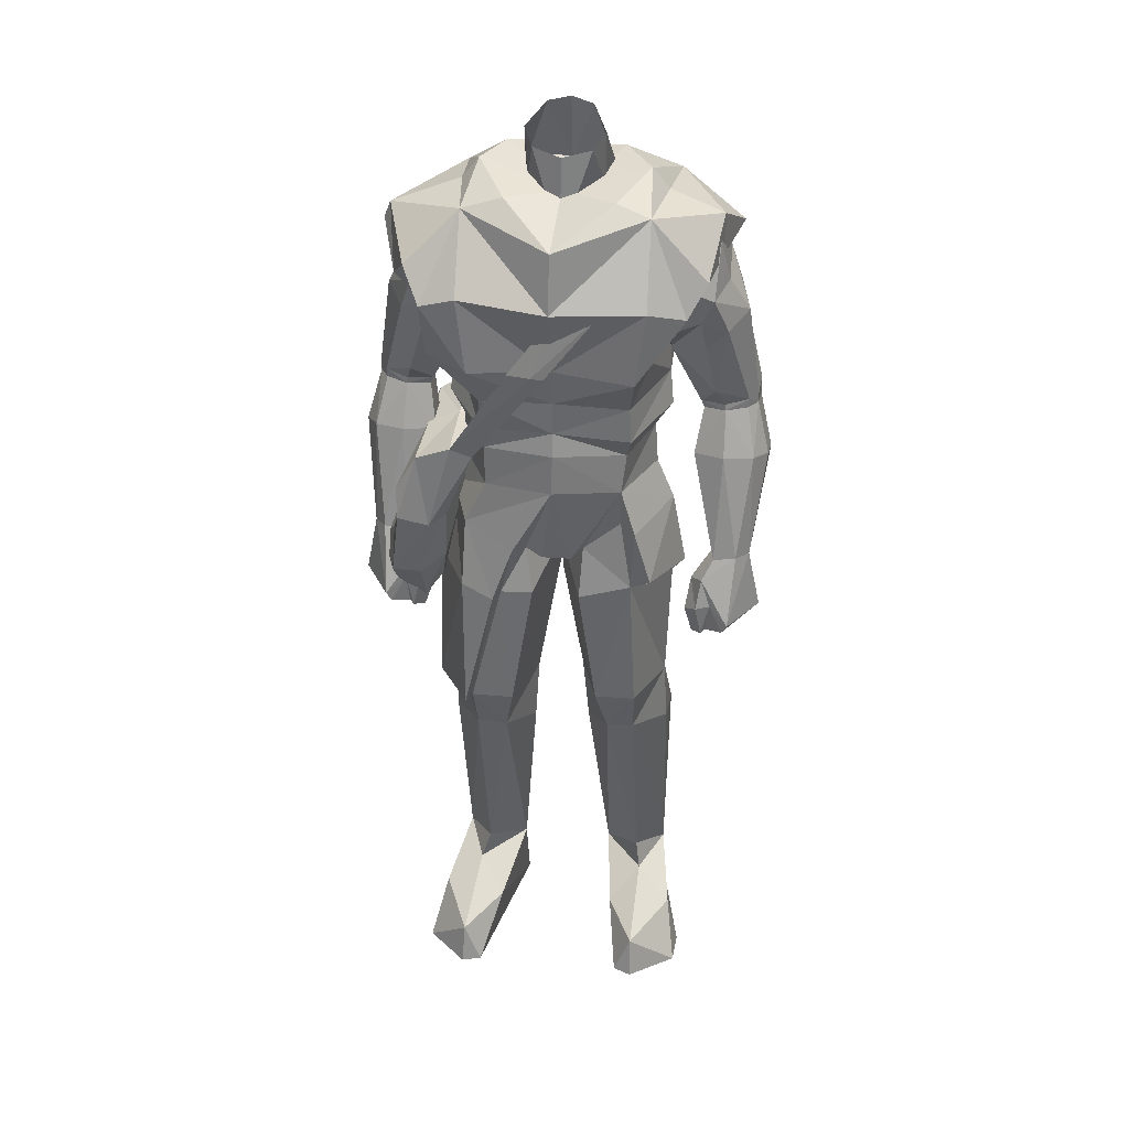
<metadata>
{"format":"obj","ext":"obj","renderer":"f3d","projection":"perspective","resolution":1024,"background":"white","views":[{"elev":36.6,"azim":8.0,"up":"+Y"}]}
</metadata>
<code>
o ARMOR_BDT_M
v -0.2368 0.4966 0.005672
v -0.3402 0.0952 -0.03653
v -0.2369 -0.2094 0.06613
v 0.2903 -0.2168 -0.008384
v 0.3046 0.1915 -0.02735
v 0.1961 0.3751 -0.1197
v 0.1918 0.4319 0.05965
v 0.2362 -0.218 0.06621
v -0.1844 0.3779 -0.1206
v -0.1855 0.4336 0.05974
v 0.07357 0.5637 -0.0886
v 0.000467 0.488 0.03718
v -0.07136 0.5629 -0.08595
v 0.04698 0.6327 0.009257
v 0.2481 0.4918 0.007196
v -0.03542 0.6702 -0.07879
v -0.04712 0.6319 0.007058
v 0.0378 0.6703 -0.07635
v 0.2257 0.179 -0.03289
v 0.2202 0.4177 -0.1279
v 0.3441 0.07337 -0.07769
v -0.2283 0.1735 -0.03399
v 0.2853 -0.1991 0.1003
v 0.3439 -0.1891 0.02046
v 0.2267 -0.1286 0.04231
v 0.2387 -0.164 0.08701
v 0.262 -0.208 0.07487
v 0.2625 -0.1574 0.08516
v -0.2135 0.4194 -0.1278
v -0.2621 -0.1483 0.08458
v -0.2259 -0.12 0.04148
v -0.2908 -0.208 -0.008533
v -0.3058 0.07624 -0.0999
v -0.3439 -0.1792 0.02008
v -0.2942 -0.1733 0.1034
v 0.322 -0.08068 0.02658
v -0.1565 0.3183 -0.04823
v 0.2535 0.158 -0.1106
v 0.2214 0.07633 -0.06309
v -0.2641 0.1906 -0.01687
v 0.1657 0.3122 -0.04749
v 0.2899 -0.1325 -0.01402
v 0.2324 -0.2221 0.06897
v -0.2624 -0.1993 0.07477
v -0.2383 -0.1552 0.08648
v -0.2331 -0.2136 0.06892
v 0.2634 -0.0797 0.05663
v 0.2589 -0.09047 0.007531
v -0.2404 0.1987 -0.1223
v -0.2892 -0.1236 -0.01476
v -0.3165 0.2064 -0.09661
v -0.2365 0.4974 -0.07941
v -0.2193 0.08401 -0.06568
v -0.2589 -0.08027 0.006242
v -0.2631 -0.06985 0.0555
v -0.06367 0.6491 -0.02749
v -0.2764 -0.1537 -0.02712
v 0.2768 -0.1623 -0.02657
v -0.2457 -0.2086 0.05552
v 0.245 -0.2169 0.05552
v 0.06356 0.6491 -0.02336
v -0.2499 -0.2043 0.08819
v 0.2493 -0.2132 0.08832
v 0.2476 0.4929 -0.07836
v -0.2377 0.4103 0.04296
v -0.3019 0.1976 -0.03015
v -0.3425 0.08317 -0.08059
v -0.3122 -0.08648 -0.01433
v -0.3221 -0.07259 0.02614
v 0.3121 -0.09441 -0.01391
v -0.289 0.365 -0.02826
v -0.1707 0.3933 0.02713
v -0.1718 0.346 -0.1088
v -0.2178 0.3715 0.04502
v -0.1729 0.3428 0.02989
v 0.244 0.4064 0.04362
v 0.000449 0.5621 -0.1078
v 0.322 0.1684 -0.08606
v 0.2665 0.1853 -0.01459
v 0.3412 0.0859 -0.03315
v 0.000522 0.6747 -0.09051
v 0.1732 0.3915 0.04065
v 0.2245 0.3675 0.04593
v 0.1802 0.3381 0.03037
v 0.2973 0.3606 -0.0256
v 0.3188 0.1747 -0.04909
v -0.2364 0.3819 -0.1367
v -0.219 -0.1709 0.06496
v 0.2191 -0.1792 0.06537
v -0.3157 0.1822 -0.05319
v 3.7e-05 0.6232 0.02148
v -0.2449 -0.1045 0.07159
v 0.248 0.06644 -0.09916
v 0.1751 0.2987 0.001941
v -0.2175 0.1008 -0.008478
v -0.167 0.3038 0.000806
v 0.06229 0.561 -0.03184
v 0.2459 -0.1135 0.07251
v -0.05974 0.5604 -0.02961
v 0.3073 0.06667 -0.09746
v 0.2916 0.1967 -0.1206
v -0.2856 -0.1895 0.1
v 0.3007 -0.07364 0.05499
v 0.2942 -0.183 0.1038
v 0.232 0.161 -0.06962
v -0.2464 0.07417 -0.1018
v -0.2286 0.1687 -0.07263
v 0.2195 0.0928 -0.005192
v -0.3178 0.1061 0.001031
v -0.3006 -0.06476 0.05424
v -0.2687 0.1086 0.01465
v -0.253 0.2242 0.008162
v 0.2644 0.4229 -0.005717
v 0.2693 0.09982 0.01744
v 0.3185 0.09718 0.004166
v -0.2685 0.3832 -0.1008
v -0.2572 0.4272 -0.006667
v 0.3214 -0.1374 -0.007294
v -0.3208 -0.1282 -0.00796
v -0.191 0.3495 -0.006559
v 0.3355 -0.2019 0.01472
v 0.259 0.4392 -0.09461
v -0.3357 -0.1921 0.01441
v -0.2492 0.1682 -0.1142
v 0.2451 0.1884 -0.1207
v 0.2442 0.3745 -0.1295
v 0.182 0.3393 -0.1082
v 0.1681 0.3477 -0.01717
v 0.2506 0.2222 0.008136
v 0.2842 -0.09685 -0.02156
v -0.2843 -0.08794 -0.02237
v -0.2498 0.4442 -0.09545
v -0.2229 0.1856 -0.03453
v 0.231 0.1676 -0.03125
v 0.2782 0.3776 -0.09871
v -0.2869 0.2067 -0.1229
v -0.3012 0.1826 -0.03007
v 0.3208 0.1966 -0.09382
v -0.2599 0.3478 0.0212
v -0.3182 0.1777 -0.09049
v 0.3039 0.1762 -0.0263
v -0.3156 0.2022 -0.05313
v 0.3187 0.195 -0.05022
v -0.2654 0.1802 -0.01653
v -0.2259 0.3167 0.02734
v -0.1716 0.3585 -0.006333
v 0.2678 0.1746 -0.01335
v 0.2674 0.3439 0.02349
v 0.2967 0.1631 -0.1109
v 0.2334 0.3126 0.02952
v -0.2923 0.1743 -0.1152
v 0.1766 0.3576 -0.006996
v -0.2205 0.1887 -0.07308
v 0.2242 0.1803 -0.07156
v -0.1498 0.5515 0.06717
v -0.1919 -0.3804 -0.07543
v 0.1313 -0.9914 -0.1656
v -0.123 -0.9781 -0.1578
v 0.2781 0.4679 -0.1237
v 0.04802 -0.04232 0.1038
v -0.1711 -0.9938 0.1786
v 0.1519 -0.9905 0.1744
v -0.1689 0.1478 0.1239
v -0.2868 -0.1248 -0.1076
v -0.1688 0.1446 -0.1447
v 0.1496 -0.863 0.01042
v 0.1782 -0.1159 -0.1109
v 0.000547 -0.07998 0.02023
v 0.02898 -0.1067 -0.1145
v -0.0842 -0.1836 -0.1462
v -0.1071 0.07509 -0.09516
v -0.2695 0.4665 -0.1506
v 0.1443 0.5569 0.07348
v -0.009358 0.3123 0.1582
v -0.06965 0.3103 0.147
v -0.03924 0.2479 -0.1851
v -0.09953 0.2472 -0.1739
v -0.1038 0.5866 -0.1132
v 0.08031 -0.8627 -0.07145
v -0.1317 0.1323 -0.1473
v -0.2281 -0.1828 0.081
v -0.1318 0.1369 0.1268
v -0.3188 -0.1173 0.001623
v -0.2034 0.4246 0.1522
v -0.1571 -0.8677 0.01767
v -0.1155 0.2518 0.1344
v 0.09162 -0.4382 0.08995
v 0.1328 0.3121 0.1568
v 0.1486 0.4357 0.1518
v 0.1236 0.2479 0.1232
v -0.08146 -0.8617 -0.06066
v -0.2427 -0.9979 0.1142
v -0.1913 -0.8542 -0.07033
v -0.14 -0.3489 0.1437
v -0.128 -0.4732 -0.09421
v -0.1609 -0.3732 -0.03782
v 0.2292 -0.9949 0.1172
v 0.1876 -0.8581 -0.07941
v 2e-06 0.5265 0.1486
v -0.2444 -0.1924 -0.06801
v 0.1825 0.3395 -0.1323
v 0.1708 0.5245 -0.182
v -0.06042 0.2476 -0.1826
v -0.03054 0.3117 0.1557
v 0.04812 -0.1262 -0.168
v 0.1197 -0.4802 -0.1089
v 0.1074 -0.1469 -0.09736
v -0.2663 0.04928 0.1029
v 0.1492 -0.9204 0.1546
v -0.15 0.3805 -0.1997
v 0.1639 -0.08431 0.1289
v 0.2508 0.5265 -0.02401
v -0.08448 -0.3766 -0.04658
v -0.04288 -0.3817 0.004117
v -0.06583 -0.03016 0.1483
v -0.000821 0.1457 -0.1275
v 0.08849 -1.012 -0.1159
v 0.1912 -0.144 0.002168
v 0.1056 0.1467 -0.1009
v 0.1522 0.3783 -0.2069
v -0.08357 -1.004 -0.1057
v -0.1683 -0.9233 0.1606
v 0.1337 0.5875 -0.04006
v -0.2769 -0.1109 0.1144
v -0.2583 -0.2138 0.005945
v -0.1762 0.5229 -0.1692
v -0.1776 0.2552 -0.01389
v -0.2313 0.1069 -0.127
v 0.03414 -0.3774 -0.01255
v -0.1474 -0.3413 0.1716
v -0.2171 -0.3876 0.03374
v -0.04118 -0.1117 -0.1144
v -0.231 -0.1201 -0.1179
v -0.2493 -0.009525 -0.1309
v -0.288 0.4849 -0.01939
v -0.05335 -0.162 -0.1048
v -0.1988 -0.4803 -0.04684
v -0.1862 -0.3769 0.02121
v 0.1514 0.3105 0.07896
v 9.1e-05 0.5676 -0.155
v 0.2359 0.46 0.08241
v -0.1839 -0.9922 -0.1187
v 0.1716 -0.373 -0.05949
v 0.08473 -0.3758 -0.06373
v 0.1892 -1.001 -0.1206
v 2e-06 0.4317 0.1688
v 0.1305 -0.1037 0.1208
v 0.1818 0.1902 -0.002727
v 0.1113 0.08388 0.1147
v -0.1118 0.08406 0.119
v -0.0467 -0.04283 0.1135
v -0.1091 -0.9128 0.0687
v -0.1384 -0.9956 0.167
v -0.0875 -0.4431 0.1059
v 0.09877 -0.9131 0.05735
v 0.1204 -0.9931 0.1595
v -0.2663 0.04024 -0.1179
v -0.2093 0.3043 0.08887
v -0.1884 0.007544 0.000546
v -0.162 0.007714 -0.09505
v -0.2759 0.5155 -0.01414
v -0.2193 -0.909 0.04874
v 0.2104 -0.9084 0.04786
v -0.1891 -0.005221 -0.1125
v 0.1412 -0.3455 0.1214
v 0.2123 -0.1226 -0.0001
v -0.1422 -0.8493 -0.1491
v -0.1453 0.4424 0.1571
v -0.1406 0.1189 -0.01474
v 0.1933 -0.4849 -0.06399
v -0.1119 0.1469 -0.09537
v -0.2262 -0.1052 0.1219
v 0.1548 0.1494 7.6e-05
v 0.1999 0.3926 -0.09261
v 0.1738 0.3357 -0.03074
v 0.02932 -0.05616 0.1175
v 0.1419 -0.8147 -0.003067
v -0.194 0.3323 -0.161
v -0.1241 0.2423 -0.1656
v 0.2071 0.4091 0.1114
v -0.1776 0.3263 -0.03795
v -0.08717 -0.1223 0.1372
v -0.1627 0.1496 0.01063
v -0.1868 0.1901 0.004857
v 0.2436 0.4298 -0.15
v -0.2629 2.7e-05 0.1197
v -0.2309 0.1128 0.1048
v 0.1375 -0.8544 -0.1606
v -0.2019 -0.1542 -0.05815
v -0.05664 -0.496 -0.05658
v 0.03943 -0.157 -0.09436
v -0.2186 0.3611 -0.1131
v 0.08598 0.5858 -0.1174
v -0.000767 0.08477 0.1374
v -0.1415 -0.8178 0.007851
v -0.234 0.471 0.1089
v 0.1266 0.189 0.1261
v 0.1067 0.07507 -0.09533
v -0.000738 0.07375 -0.128
v 0.04182 0.009784 -0.1558
v -0.2898 -0.1971 0.005575
v -0.1719 -0.1556 -0.1206
v -0.03866 0.008924 -0.1561
v 0.1365 0.009184 0.1279
v 0.1102 0.01201 0.101
v -0.1371 0.5877 -0.0396
v -0.03768 -0.1438 -0.1613
v -0.2598 0.4297 0.05819
v -0.2384 0.438 -0.1105
v 0.1757 0.2469 -0.01218
v -0.2081 -0.01324 -0.1409
v -0.1908 -0.09262 -0.09793
v -0.131 0.3169 0.1611
v -0.03462 -0.1239 0.1297
v 0.0894 0.573 0.06065
v 0.05136 -0.4993 -0.06665
v -0.08369 0.5717 0.06162
v -0.2735 -0.1668 0.07585
v 0.07279 -0.3516 0.1173
v -0.1867 -0.08066 0.09709
v -0.1819 0.007744 0.1066
v 2e-06 0.2486 0.1224
v 0.1087 0.1867 -0.1356
v -0.147 0.009564 0.123
v -0.2024 -0.174 0.00247
v -0.1995 -0.1465 0.06526
v -0.07137 -0.3554 0.1351
v -0.2347 0.4122 -0.02701
v -0.28 -0.1756 -0.06316
v 0.253 0.4568 -0.026
v 0.1596 0.07842 0.001322
v 0.1509 0.009724 -0.09508
v -0.1128 0.182 -0.1295
v -0.1197 0.191 0.1182
v 0.1839 -0.3717 -0.002964
v 0.2328 0.4395 0.01782
v -2e-06 0.1722 -0.1481
v 2e-06 0.5642 0.01141
v 0.04346 -0.1308 0.124
v -0.001582 0.5246 -0.1791
v -0.2078 -0.002731 0.1303
v -0.2674 0.01967 -0.01032
v 0.1187 0.1517 0.1067
v 2e-06 0.1921 0.1223
v -0.01972 -0.0562 0.1197
v -0.2438 0.4172 -0.1647
v -0.1771 0.134 -0.0151
v 0.1385 -0.433 0.09107
v -0.138 -0.4361 0.1103
v -0.2045 0.3679 0.05985
v 0.1887 0.008534 0.002851
v 0.1901 -0.4802 -0.002535
v -0.1662 0.07843 0.007438
v -0.004522 -0.1518 -0.002744
v 0.2317 -1.002 0.05608
v -0.1507 -0.105 0.1484
v 0.1155 0.2391 -0.1639
v -0.1929 -0.48 0.01437
v -0.2397 -1.003 0.05302
v -0.2093 -0.1261 0.02044
v 1e-06 0.3107 0.1292
v -0.1649 0.5523 -0.03977
v 0.2211 0.4106 0.03325
v 0.07808 0.432 0.155
v 0.0472 -0.4961 -0.003585
v -0.04957 -0.4975 0.006458
v 0 0.3981 -0.2084
v 0.1619 0.5537 -0.04049
v 0.0145 0.4094 -0.195
v 0.000802 -0.1508 0.006528
v -0.2296 0.1121 -0.01449
v -0 0.2428 -0.1576
v -0.09734 -0.1216 0.1616
v -0.1138 0.1518 0.1144
v 0.000822 0.153 0.1318
v -0.2785 -0.04766 0.07873
v 0.2365 0.4401 -0.09371
v 0.199 0.3668 0.007152
v 0.07808 0.4108 -0.1991
v -0.2734 -0.05697 -0.07622
v 0.01451 0.4296 0.1414
f 277 348 187
f 198 352 348
f 193 237 267
f 191 254 295
f 372 367 220
f 375 250 294
f 214 236 354
f 360 231 356
f 262 193 242
f 366 254 191
f 198 288 270
f 179 277 187
f 342 234 380
f 269 182 321
f 166 179 255
f 245 198 263
f 207 244 291
f 236 232 168
f 229 319 370
f 214 354 327
f 232 169 168
f 229 370 291
f 205 169 232
f 220 357 372
f 302 170 156
f 307 303 205
f 328 281 350
f 293 240 338
f 293 202 340
f 266 351 211
f 163 204 175
f 204 163 175
f 165 177 203
f 203 177 165
f 155 362 261
f 367 340 220
f 217 255 179
f 206 270 288
f 203 180 165
f 203 165 180
f 269 347 163
f 269 312 264
f 269 326 325
f 224 376 183
f 269 163 182
f 182 163 341
f 204 163 182
f 204 182 163
f 318 183 301
f 342 380 183
f 261 296 155
f 268 361 246
f 230 373 356
f 230 356 231
f 186 258 227
f 313 361 268
f 247 339 319
f 319 339 370
f 241 173 280
f 189 173 246
f 361 189 246
f 189 280 173
f 361 188 189
f 280 239 363
f 191 252 221
f 252 191 185
f 242 253 359
f 185 262 222
f 193 349 358
f 262 185 193
f 295 254 349
f 349 193 295
f 195 267 237
f 290 191 267
f 170 196 156
f 231 238 194
f 355 256 245
f 209 263 166
f 198 166 263
f 348 277 198
f 199 317 155
f 268 246 155
f 233 164 234
f 301 183 329
f 220 201 357
f 378 363 239
f 368 212 202
f 220 285 201
f 203 177 369
f 203 176 180
f 176 203 180
f 204 381 175
f 204 182 174
f 174 182 204
f 167 205 300
f 207 169 205
f 316 206 288
f 291 244 229
f 207 218 243
f 167 207 205
f 371 208 287
f 287 286 341
f 209 162 197
f 217 256 255
f 210 372 279
f 210 226 340
f 351 304 211
f 305 160 247
f 212 159 202
f 241 280 336
f 213 195 196
f 290 267 195
f 236 214 213
f 213 290 195
f 294 276 249
f 168 276 345
f 337 333 279
f 302 303 307
f 179 288 217
f 256 217 245
f 167 218 207
f 332 351 266
f 167 332 266
f 300 332 167
f 220 340 202
f 202 285 220
f 221 267 191
f 242 221 253
f 192 161 222
f 252 253 221
f 212 368 173
f 199 173 315
f 341 286 224
f 181 318 301
f 225 329 200
f 326 225 325
f 261 362 226
f 172 226 210
f 278 333 227
f 360 302 231
f 311 228 165
f 347 371 287
f 365 179 187
f 316 288 179
f 373 230 194
f 231 194 230
f 302 156 231
f 156 238 231
f 232 307 205
f 236 170 232
f 200 164 233
f 312 311 264
f 311 234 228
f 342 371 257
f 308 328 350
f 261 226 172
f 213 196 236
f 236 196 170
f 193 358 237
f 237 196 195
f 238 196 237
f 156 196 238
f 239 190 310
f 190 239 188
f 240 178 338
f 226 178 340
f 241 212 173
f 212 241 330
f 242 158 221
f 242 193 267
f 244 207 243
f 270 206 243
f 206 316 244
f 206 244 243
f 217 157 245
f 288 198 245
f 173 199 246
f 155 246 199
f 304 247 211
f 211 247 266
f 275 239 310
f 310 323 201
f 249 273 343
f 294 249 375
f 374 283 250
f 250 375 374
f 327 354 314
f 294 324 215
f 253 252 222
f 185 222 252
f 161 359 253
f 253 222 161
f 194 327 282
f 282 327 314
f 209 166 255
f 209 255 256
f 256 355 162
f 162 209 256
f 234 257 228
f 342 257 234
f 258 313 184
f 350 281 258
f 250 353 259
f 259 353 171
f 303 260 171
f 171 260 259
f 261 172 235
f 296 261 308
f 262 192 222
f 242 359 262
f 209 197 263
f 263 355 245
f 264 311 165
f 264 165 180
f 335 247 265
f 265 247 319
f 266 247 218
f 266 218 167
f 158 267 221
f 267 158 242
f 313 268 184
f 184 268 155
f 264 180 269
f 180 165 269
f 335 218 247
f 243 218 335
f 271 216 171
f 171 283 271
f 272 224 181
f 182 341 321
f 323 248 273
f 273 248 297
f 201 285 274
f 310 201 275
f 274 275 201
f 274 363 378
f 160 276 168
f 249 276 160
f 179 166 277
f 277 166 198
f 346 210 278
f 292 346 278
f 278 210 279
f 333 278 279
f 188 239 280
f 188 280 189
f 227 258 281
f 292 278 227
f 373 194 282
f 215 282 251
f 227 284 334
f 333 284 227
f 283 284 333
f 334 284 283
f 202 159 285
f 377 274 285
f 287 208 286
f 342 183 376
f 347 287 163
f 163 287 341
f 217 288 157
f 245 157 288
f 289 200 233
f 325 225 200
f 191 290 366
f 213 214 290
f 169 291 168
f 169 207 291
f 227 281 292
f 292 281 328
f 293 223 202
f 223 293 338
f 294 345 276
f 294 215 251
f 191 295 185
f 295 193 185
f 155 296 184
f 308 350 296
f 297 310 190
f 344 322 186
f 219 273 298
f 298 216 219
f 299 171 216
f 216 298 299
f 300 299 298
f 171 299 303
f 181 301 225
f 225 301 329
f 302 360 260
f 302 260 303
f 299 300 303
f 303 300 205
f 249 304 351
f 305 247 304
f 249 160 305
f 249 305 304
f 178 226 306
f 178 306 338
f 302 307 170
f 232 170 307
f 235 308 261
f 235 328 308
f 346 292 309
f 309 235 172
f 248 323 310
f 248 310 297
f 312 233 311
f 233 234 311
f 269 289 312
f 289 233 312
f 186 322 313
f 258 186 313
f 314 168 251
f 282 314 251
f 315 223 338
f 315 173 223
f 179 365 316
f 244 316 229
f 155 317 306
f 306 317 338
f 224 183 318
f 224 318 181
f 265 319 187
f 229 187 319
f 269 320 326
f 320 272 181
f 321 320 269
f 321 272 320
f 322 344 190
f 322 190 188
f 337 323 219
f 273 219 323
f 259 324 250
f 324 294 250
f 269 325 289
f 325 200 289
f 320 181 326
f 326 181 225
f 194 254 327
f 214 327 254
f 309 328 235
f 309 292 328
f 200 329 164
f 329 183 164
f 159 212 330
f 377 336 274
f 273 249 331
f 331 298 273
f 298 332 300
f 351 332 298
f 271 333 337
f 333 271 283
f 344 186 334
f 227 334 186
f 335 270 243
f 198 270 352
f 336 330 241
f 330 336 377
f 337 216 271
f 219 216 337
f 199 315 338
f 317 199 338
f 160 339 247
f 160 168 339
f 340 240 293
f 340 178 240
f 321 341 272
f 341 224 272
f 342 208 371
f 342 286 208
f 343 375 249
f 297 343 273
f 190 344 297
f 343 297 344
f 294 251 345
f 168 345 251
f 172 210 346
f 172 346 309
f 269 165 347
f 165 228 347
f 348 265 187
f 265 348 335
f 349 254 194
f 194 238 349
f 258 184 350
f 184 296 350
f 298 331 351
f 351 331 249
f 335 348 352
f 335 352 270
f 353 250 283
f 283 171 353
f 354 236 168
f 314 354 168
f 263 197 355
f 355 197 162
f 356 324 259
f 324 356 373
f 201 323 357
f 357 323 337
f 238 358 349
f 238 237 358
f 359 192 262
f 161 192 359
f 360 356 259
f 360 259 260
f 361 322 188
f 322 361 313
f 306 226 362
f 306 362 155
f 363 336 280
f 274 336 363
f 364 204 174
f 229 365 187
f 316 365 229
f 214 254 366
f 290 214 366
f 367 210 340
f 372 210 367
f 223 173 368
f 202 223 368
f 379 176 203
f 370 168 291
f 339 168 370
f 228 257 371
f 228 371 347
f 337 372 357
f 279 372 337
f 324 373 215
f 215 373 282
f 283 374 334
f 344 334 374
f 344 375 343
f 375 344 374
f 286 376 224
f 342 376 286
f 285 159 377
f 330 377 159
f 239 275 378
f 275 274 378
f 203 369 379
f 164 380 234
f 183 380 164
f 204 364 381
f 51 142 116
f 110 111 109
f 93 100 130
f 105 38 39
f 41 154 94
f 85 143 135
f 39 93 130
f 115 103 36
f 87 51 116
f 66 112 139
f 71 142 139
f 12 17 99
f 97 14 12
f 11 18 61
f 85 148 143
f 16 13 56
f 18 11 77
f 12 91 17
f 81 18 77
f 94 19 129
f 47 114 108
f 125 126 101
f 36 21 80
f 5 143 148
f 37 96 153
f 95 55 53
f 4 23 8
f 114 47 103
f 23 4 121
f 70 21 36
f 25 4 8
f 47 108 39
f 23 28 8
f 25 89 26
f 104 98 28
f 26 63 28
f 87 49 136
f 110 109 69
f 53 55 54
f 55 111 110
f 102 32 3
f 32 31 3
f 33 106 131
f 67 69 2
f 32 102 123
f 67 68 69
f 92 55 110
f 30 102 3
f 24 36 104
f 36 24 118
f 37 73 120
f 37 153 73
f 125 154 127
f 126 125 127
f 48 39 130
f 47 39 48
f 96 112 133
f 111 55 95
f 41 127 154
f 152 6 128
f 4 118 121
f 4 25 58
f 27 28 63
f 27 60 25
f 88 31 45
f 62 45 30
f 92 35 30
f 30 44 62
f 59 44 31
f 47 98 103
f 47 25 98
f 48 42 25
f 47 48 25
f 49 87 73
f 49 73 153
f 119 32 123
f 31 32 57
f 51 87 136
f 33 68 67
f 71 116 142
f 106 53 131
f 107 53 124
f 50 54 31
f 53 54 131
f 54 55 31
f 31 55 92
f 17 56 99
f 31 57 50
f 57 32 119
f 58 25 42
f 4 58 118
f 62 44 59
f 31 88 59
f 27 63 60
f 89 25 60
f 61 14 97
f 59 46 62
f 45 62 46
f 43 60 63
f 63 26 43
f 138 126 135
f 10 1 65
f 145 139 112
f 66 139 142
f 2 69 109
f 67 140 33
f 140 67 90
f 131 68 33
f 57 119 50
f 69 34 35
f 34 69 119
f 70 130 100
f 118 58 42
f 117 132 71
f 117 71 65
f 96 145 112
f 73 87 9
f 9 120 73
f 10 74 72
f 74 10 65
f 75 72 74
f 146 120 9
f 7 76 15
f 150 129 148
f 77 13 16
f 126 138 101
f 80 21 86
f 5 148 129
f 114 103 115
f 80 86 115
f 36 80 115
f 81 77 16
f 94 129 150
f 7 82 83
f 83 76 7
f 84 83 82
f 84 82 128
f 113 85 122
f 113 76 85
f 78 86 21
f 138 135 143
f 29 9 87
f 29 87 132
f 46 88 45
f 88 46 59
f 89 43 26
f 43 89 60
f 2 90 67
f 2 109 90
f 12 14 91
f 31 92 45
f 30 45 92
f 93 38 100
f 93 39 38
f 84 94 83
f 84 128 94
f 22 144 95
f 95 53 22
f 75 74 96
f 37 120 96
f 61 97 11
f 98 25 26
f 26 28 98
f 99 56 13
f 21 100 78
f 70 100 21
f 149 100 38
f 149 78 100
f 34 102 35
f 30 35 102
f 104 103 98
f 104 36 103
f 23 24 104
f 104 28 23
f 105 39 134
f 19 94 154
f 106 33 124
f 106 124 53
f 107 22 53
f 133 153 96
f 134 108 147
f 108 134 39
f 137 90 109
f 137 109 144
f 110 35 92
f 69 35 110
f 111 144 109
f 111 95 144
f 40 112 66
f 40 133 112
f 113 122 15
f 113 15 76
f 114 115 147
f 114 147 108
f 141 115 86
f 141 147 115
f 52 29 132
f 52 132 1
f 117 1 132
f 117 65 1
f 42 70 118
f 36 118 70
f 68 50 119
f 119 69 68
f 75 120 72
f 75 96 120
f 118 24 121
f 24 23 121
f 64 15 122
f 64 122 20
f 34 119 123
f 102 34 123
f 49 124 136
f 49 153 124
f 125 101 38
f 125 38 154
f 122 126 20
f 20 126 6
f 127 6 126
f 6 127 128
f 41 128 127
f 41 94 128
f 79 5 129
f 79 129 19
f 70 42 130
f 42 48 130
f 50 68 131
f 54 50 131
f 116 71 132
f 87 116 132
f 22 133 144
f 133 22 153
f 134 147 19
f 19 154 134
f 135 122 85
f 126 122 135
f 151 124 33
f 151 33 140
f 137 66 90
f 137 144 66
f 78 138 86
f 138 78 101
f 139 65 71
f 65 139 74
f 140 90 51
f 51 136 140
f 141 86 5
f 141 5 147
f 142 51 90
f 142 90 66
f 143 86 138
f 143 5 86
f 40 66 144
f 40 144 133
f 145 74 139
f 145 96 74
f 146 72 120
f 79 147 5
f 79 19 147
f 148 85 76
f 76 83 148
f 149 101 78
f 149 38 101
f 150 148 83
f 150 83 94
f 151 140 136
f 151 136 124
f 152 128 82
f 107 124 153
f 107 153 22
f 105 154 38
f 105 134 154

</code>
